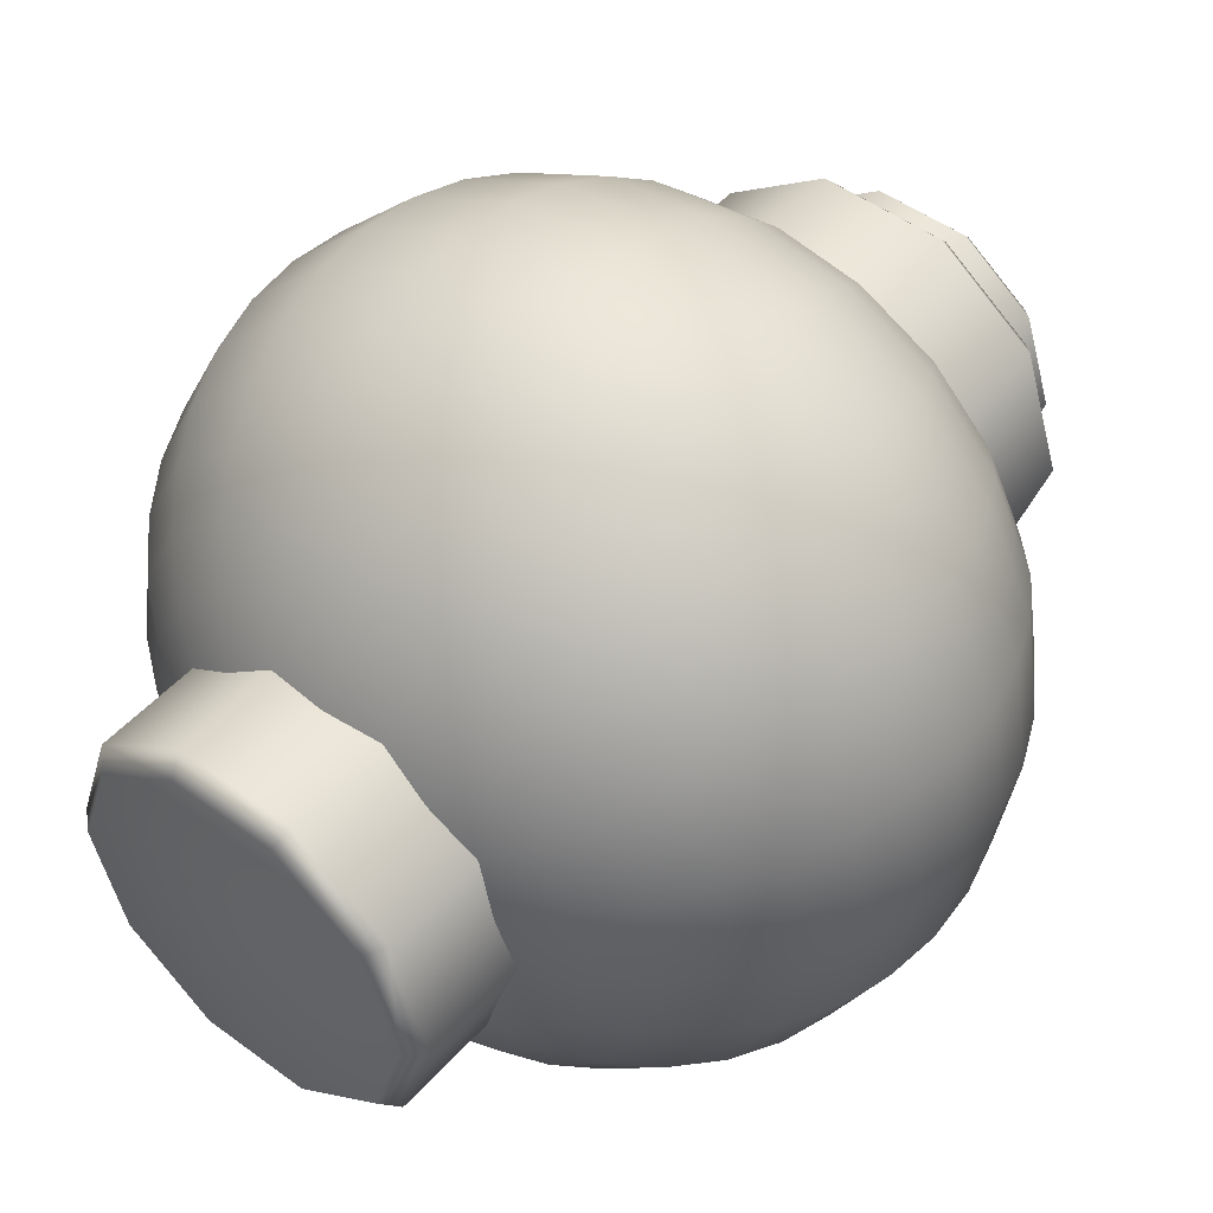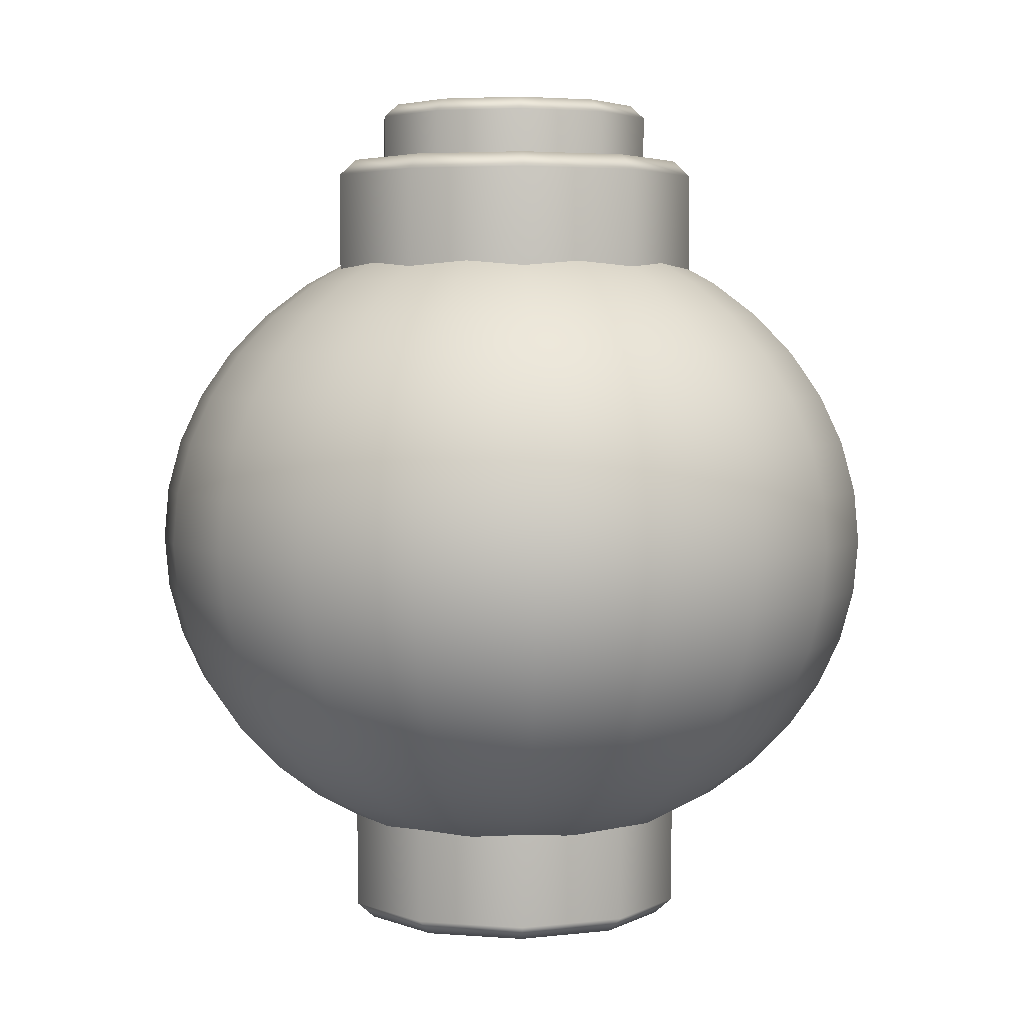
<metadata>
{"format":"obj","ext":"obj","renderer":"f3d","projection":"perspective","resolution":1024,"background":"white","views":[{"elev":48.5,"azim":39.5,"up":"+Z"},{"elev":3.8,"azim":-129.5,"up":"+Y"}]}
</metadata>
<code>
g default
v 7.939 11.48 -2.579
v 6.753 11.48 -4.906
v 4.906 11.48 -6.753
v 2.579 11.48 -7.939
v 0 11.48 -8.347
v -2.579 11.48 -7.939
v -4.906 11.48 -6.753
v -6.753 11.48 -4.906
v -7.939 11.48 -2.579
v -8.347 11.48 0
v -7.939 11.48 2.579
v -6.753 11.48 4.906
v -4.906 11.48 6.753
v -2.579 11.48 7.939
v -0 11.48 8.347
v 2.579 11.48 7.939
v 4.906 11.48 6.753
v 6.753 11.48 4.906
v 7.939 11.48 2.579
v 8.347 11.48 0
v 15.68 13.23 -5.095
v 13.34 13.23 -9.692
v 9.692 13.23 -13.34
v 5.095 13.23 -15.68
v 0 13.23 -16.49
v -5.095 13.23 -15.68
v -9.692 13.23 -13.34
v -13.34 13.23 -9.692
v -15.68 13.23 -5.095
v -16.49 13.23 0
v -15.68 13.23 5.095
v -13.34 13.23 9.692
v -9.692 13.23 13.34
v -5.095 13.23 15.68
v -0 13.23 16.49
v 5.095 13.23 15.68
v 9.692 13.23 13.34
v 13.34 13.23 9.692
v 15.68 13.23 5.095
v 16.49 13.23 0
v 23.04 16.09 -7.486
v 19.6 16.09 -14.24
v 14.24 16.09 -19.6
v 7.486 16.09 -23.04
v 0 16.09 -24.22
v -7.486 16.09 -23.04
v -14.24 16.09 -19.6
v -19.6 16.09 -14.24
v -23.04 16.09 -7.486
v -24.22 16.09 0
v -23.04 16.09 7.486
v -19.6 16.09 14.24
v -14.24 16.09 19.6
v -7.486 16.09 23.04
v -1e-06 16.09 24.22
v 7.486 16.09 23.04
v 14.24 16.09 19.6
v 19.6 16.09 14.24
v 23.04 16.09 7.486
v 24.22 16.09 0
v 29.83 19.99 -9.692
v 25.37 19.99 -18.44
v 18.44 19.99 -25.37
v 9.692 19.99 -29.83
v 0 19.99 -31.36
v -9.692 19.99 -29.83
v -18.44 19.99 -25.37
v -25.37 19.99 -18.44
v -29.83 19.99 -9.692
v -31.36 19.99 0
v -29.83 19.99 9.692
v -25.37 19.99 18.44
v -18.44 19.99 25.37
v -9.692 19.99 29.83
v -1e-06 19.99 31.36
v 9.692 19.99 29.83
v 18.44 19.99 25.37
v 25.37 19.99 18.44
v 29.83 19.99 9.692
v 31.36 19.99 0
v 35.88 24.84 -11.66
v 30.53 24.84 -22.18
v 22.18 24.84 -30.53
v 11.66 24.84 -35.88
v 0 24.84 -37.73
v -11.66 24.84 -35.88
v -22.18 24.84 -30.53
v -30.53 24.84 -22.18
v -35.88 24.84 -11.66
v -37.73 24.84 0
v -35.88 24.84 11.66
v -30.53 24.84 22.18
v -22.18 24.84 30.53
v -11.66 24.84 35.88
v -1e-06 24.84 37.73
v 11.66 24.84 35.88
v 22.18 24.84 30.53
v 30.53 24.84 22.18
v 35.88 24.84 11.66
v 37.73 24.84 0
v 41.06 30.53 -13.34
v 34.92 30.53 -25.37
v 25.37 30.53 -34.92
v 13.34 30.53 -41.06
v 0 30.53 -43.17
v -13.34 30.53 -41.06
v -25.37 30.53 -34.92
v -34.92 30.53 -25.37
v -41.06 30.53 -13.34
v -43.17 30.53 0
v -41.06 30.53 13.34
v -34.92 30.53 25.37
v -25.37 30.53 34.92
v -13.34 30.53 41.06
v -1e-06 30.53 43.17
v 13.34 30.53 41.06
v 25.37 30.53 34.92
v 34.92 30.53 25.37
v 41.06 30.53 13.34
v 43.17 30.53 0
v 45.22 36.9 -14.69
v 38.46 36.9 -27.95
v 27.95 36.9 -38.46
v 14.69 36.9 -45.22
v 0 36.9 -47.54
v -14.69 36.9 -45.22
v -27.95 36.9 -38.46
v -38.46 36.9 -27.95
v -45.22 36.9 -14.69
v -47.54 36.9 0
v -45.22 36.9 14.69
v -38.46 36.9 27.95
v -27.95 36.9 38.46
v -14.69 36.9 45.22
v -1e-06 36.9 47.54
v 14.69 36.9 45.22
v 27.95 36.9 38.46
v 38.46 36.9 27.95
v 45.22 36.9 14.69
v 47.54 36.9 0
v 48.26 43.8 -15.68
v 41.06 43.8 -29.83
v 29.83 43.8 -41.06
v 15.68 43.8 -48.26
v 0 43.8 -50.75
v -15.68 43.8 -48.26
v -29.83 43.8 -41.06
v -41.06 43.8 -29.83
v -48.26 43.8 -15.68
v -50.75 43.8 0
v -48.26 43.8 15.68
v -41.06 43.8 29.83
v -29.83 43.8 41.06
v -15.68 43.8 48.26
v -2e-06 43.8 50.75
v 15.68 43.8 48.26
v 29.83 43.8 41.06
v 41.06 43.8 29.83
v 48.26 43.8 15.68
v 50.75 43.8 0
v 50.12 51.07 -16.29
v 42.64 51.07 -30.98
v 30.98 51.07 -42.64
v 16.29 51.07 -50.12
v 0 51.07 -52.7
v -16.29 51.07 -50.12
v -30.98 51.07 -42.64
v -42.64 51.07 -30.98
v -50.12 51.07 -16.29
v -52.7 51.07 0
v -50.12 51.07 16.29
v -42.64 51.07 30.98
v -30.98 51.07 42.64
v -16.29 51.07 50.12
v -2e-06 51.07 52.7
v 16.29 51.07 50.12
v 30.98 51.07 42.64
v 42.64 51.07 30.98
v 50.12 51.07 16.29
v 52.7 51.07 0
v 50.75 58.52 -16.49
v 43.17 58.52 -31.36
v 31.36 58.52 -43.17
v 16.49 58.52 -50.75
v 0 58.52 -53.36
v -16.49 58.52 -50.75
v -31.36 58.52 -43.17
v -43.17 58.52 -31.36
v -50.75 58.52 -16.49
v -53.36 58.52 0
v -50.75 58.52 16.49
v -43.17 58.52 31.36
v -31.36 58.52 43.17
v -16.49 58.52 50.75
v -2e-06 58.52 53.36
v 16.49 58.52 50.75
v 31.36 58.52 43.17
v 43.17 58.52 31.36
v 50.75 58.52 16.49
v 53.36 58.52 0
v 50.12 65.97 -16.29
v 42.64 65.97 -30.98
v 30.98 65.97 -42.64
v 16.29 65.97 -50.12
v 0 65.97 -52.7
v -16.29 65.97 -50.12
v -30.98 65.97 -42.64
v -42.64 65.97 -30.98
v -50.12 65.97 -16.29
v -52.7 65.97 0
v -50.12 65.97 16.29
v -42.64 65.97 30.98
v -30.98 65.97 42.64
v -16.29 65.97 50.12
v -2e-06 65.97 52.7
v 16.29 65.97 50.12
v 30.98 65.97 42.64
v 42.64 65.97 30.98
v 50.12 65.97 16.29
v 52.7 65.97 0
v 48.26 73.24 -15.68
v 41.06 73.24 -29.83
v 29.83 73.24 -41.06
v 15.68 73.24 -48.26
v 0 73.24 -50.75
v -15.68 73.24 -48.26
v -29.83 73.24 -41.06
v -41.06 73.24 -29.83
v -48.26 73.24 -15.68
v -50.75 73.24 0
v -48.26 73.24 15.68
v -41.06 73.24 29.83
v -29.83 73.24 41.06
v -15.68 73.24 48.26
v -2e-06 73.24 50.75
v 15.68 73.24 48.26
v 29.83 73.24 41.06
v 41.06 73.24 29.83
v 48.26 73.24 15.68
v 50.75 73.24 0
v 45.22 80.14 -14.69
v 38.46 80.14 -27.95
v 27.95 80.14 -38.46
v 14.69 80.14 -45.22
v 0 80.14 -47.54
v -14.69 80.14 -45.22
v -27.95 80.14 -38.46
v -38.46 80.14 -27.95
v -45.22 80.14 -14.69
v -47.54 80.14 0
v -45.22 80.14 14.69
v -38.46 80.14 27.95
v -27.95 80.14 38.46
v -14.69 80.14 45.22
v -1e-06 80.14 47.54
v 14.69 80.14 45.22
v 27.95 80.14 38.46
v 38.46 80.14 27.95
v 45.22 80.14 14.69
v 47.54 80.14 0
v 41.06 86.51 -13.34
v 34.92 86.51 -25.37
v 25.37 86.51 -34.92
v 13.34 86.51 -41.06
v 0 86.51 -43.17
v -13.34 86.51 -41.06
v -25.37 86.51 -34.92
v -34.92 86.51 -25.37
v -41.06 86.51 -13.34
v -43.17 86.51 0
v -41.06 86.51 13.34
v -34.92 86.51 25.37
v -25.37 86.51 34.92
v -13.34 86.51 41.06
v -1e-06 86.51 43.17
v 13.34 86.51 41.06
v 25.37 86.51 34.92
v 34.92 86.51 25.37
v 41.06 86.51 13.34
v 43.17 86.51 0
v 35.88 92.2 -11.66
v 30.53 92.2 -22.18
v 22.18 92.2 -30.53
v 11.66 92.2 -35.88
v 0 92.2 -37.73
v -11.66 92.2 -35.88
v -22.18 92.2 -30.53
v -30.53 92.2 -22.18
v -35.88 92.2 -11.66
v -37.73 92.2 0
v -35.88 92.2 11.66
v -30.53 92.2 22.18
v -22.18 92.2 30.53
v -11.66 92.2 35.88
v -1e-06 92.2 37.73
v 11.66 92.2 35.88
v 22.18 92.2 30.53
v 30.53 92.2 22.18
v 35.88 92.2 11.66
v 37.73 92.2 0
v 29.83 97.05 -9.692
v 25.37 97.05 -18.44
v 18.44 97.05 -25.37
v 9.692 97.05 -29.83
v 0 97.05 -31.36
v -9.692 97.05 -29.83
v -18.44 97.05 -25.37
v -25.37 97.05 -18.44
v -29.83 97.05 -9.692
v -31.36 97.05 0
v -29.83 97.05 9.692
v -25.37 97.05 18.44
v -18.44 97.05 25.37
v -9.692 97.05 29.83
v -1e-06 97.05 31.36
v 9.692 97.05 29.83
v 18.44 97.05 25.37
v 25.37 97.05 18.44
v 29.83 97.05 9.692
v 31.36 97.05 0
v 23.04 101 -7.486
v 19.6 101 -14.24
v 14.24 101 -19.6
v 7.486 101 -23.04
v 0 101 -24.22
v -7.486 101 -23.04
v -14.24 101 -19.6
v -19.6 101 -14.24
v -23.04 101 -7.486
v -24.22 101 0
v -23.04 101 7.486
v -19.6 101 14.24
v -14.24 101 19.6
v -7.486 101 23.04
v -1e-06 101 24.22
v 7.486 101 23.04
v 14.24 101 19.6
v 19.6 101 14.24
v 23.04 101 7.486
v 24.22 101 0
v 15.68 103.8 -5.095
v 13.34 103.8 -9.692
v 9.692 103.8 -13.34
v 5.095 103.8 -15.68
v 0 103.8 -16.49
v -5.095 103.8 -15.68
v -9.692 103.8 -13.34
v -13.34 103.8 -9.692
v -15.68 103.8 -5.095
v -16.49 103.8 0
v -15.68 103.8 5.095
v -13.34 103.8 9.692
v -9.692 103.8 13.34
v -5.095 103.8 15.68
v -0 103.8 16.49
v 5.095 103.8 15.68
v 9.692 103.8 13.34
v 13.34 103.8 9.692
v 15.68 103.8 5.095
v 16.49 103.8 0
v 7.939 105.6 -2.579
v 6.753 105.6 -4.906
v 4.906 105.6 -6.753
v 2.579 105.6 -7.939
v 0 105.6 -8.347
v -2.579 105.6 -7.939
v -4.906 105.6 -6.753
v -6.753 105.6 -4.906
v -7.939 105.6 -2.579
v -8.347 105.6 0
v -7.939 105.6 2.579
v -6.753 105.6 4.906
v -4.906 105.6 6.753
v -2.579 105.6 7.939
v -0 105.6 8.347
v 2.579 105.6 7.939
v 4.906 105.6 6.753
v 6.753 105.6 4.906
v 7.939 105.6 2.579
v 8.347 105.6 0
v 0 10.89 0
v 0 106.1 0
v 0 123.5 0
v 16.59 102.5 -12.05
v 6.336 102.5 -19.5
v -6.336 102.5 -19.5
v -16.59 102.5 -12.05
v -20.5 102.5 1e-06
v -16.59 102.5 12.05
v -6.336 102.5 19.5
v 6.336 102.5 19.5
v 16.59 102.5 12.05
v 20.5 102.5 0
v 14.93 123.8 -10.85
v 16.59 121.9 -12.05
v 5.702 123.8 -17.55
v 6.336 121.9 -19.5
v -5.702 123.8 -17.55
v -6.336 121.9 -19.5
v -14.93 123.8 -10.85
v -16.59 121.9 -12.05
v -18.45 123.8 1e-06
v -20.5 121.9 1e-06
v -14.93 123.8 10.85
v -16.59 121.9 12.05
v -5.702 123.8 17.55
v -6.336 121.9 19.5
v 5.702 123.8 17.55
v 6.336 121.9 19.5
v 14.93 123.8 10.85
v 16.59 121.9 12.05
v 18.45 123.8 -0
v 20.5 121.9 0
v 0 115.1 0
v 22.29 92.26 -16.19
v 8.512 92.26 -26.2
v -8.512 92.26 -26.2
v -22.29 92.26 -16.19
v -27.55 92.26 2e-06
v -22.29 92.26 16.19
v -8.512 92.26 26.2
v 8.512 92.26 26.2
v 22.29 92.26 16.19
v 27.55 92.26 0
v 20.29 115.4 -14.74
v 22.29 113.1 -16.19
v 7.751 115.4 -23.85
v 8.512 113.1 -26.2
v -7.751 115.4 -23.85
v -8.512 113.1 -26.2
v -20.29 115.4 -14.74
v -22.29 113.1 -16.19
v -25.08 115.4 2e-06
v -27.55 113.1 2e-06
v -20.29 115.4 14.74
v -22.29 113.1 16.19
v -7.751 115.4 23.85
v -8.512 113.1 26.2
v 7.751 115.4 23.85
v 8.512 113.1 26.2
v 20.29 115.4 14.74
v 22.29 113.1 16.19
v 25.08 115.4 -0
v 27.55 113.1 0
v -0 0.3206 -0
v 20.44 26.25 -14.85
v 7.806 26.25 -24.02
v -7.806 26.25 -24.02
v -20.44 26.25 -14.85
v -25.26 26.25 1e-06
v -20.44 26.25 14.85
v -7.806 26.25 24.02
v 7.806 26.25 24.02
v 20.44 26.25 14.85
v 25.26 26.25 -0
v 20.44 2.973 -14.85
v 18.39 0.696 -13.36
v 7.806 2.973 -24.02
v 7.025 0.696 -21.62
v -7.806 2.973 -24.02
v -7.025 0.696 -21.62
v -20.44 2.973 -14.85
v -18.39 0.696 -13.36
v -25.26 2.973 1e-06
v -22.73 0.696 1e-06
v -20.44 2.973 14.85
v -18.39 0.696 13.36
v -7.806 2.973 24.02
v -7.025 0.696 21.62
v 7.806 2.973 24.02
v 7.025 0.696 21.62
v 20.44 2.973 14.85
v 18.39 0.696 13.36
v 25.26 2.973 -0
v 22.73 0.696 -0
g MP_SM_Pr_Lamp04_v01
f 1 2 22 21
f 2 3 23 22
f 3 4 24 23
f 4 5 25 24
f 5 6 26 25
f 6 7 27 26
f 7 8 28 27
f 8 9 29 28
f 9 10 30 29
f 10 11 31 30
f 11 12 32 31
f 12 13 33 32
f 13 14 34 33
f 14 15 35 34
f 15 16 36 35
f 16 17 37 36
f 17 18 38 37
f 18 19 39 38
f 19 20 40 39
f 20 1 21 40
f 21 22 42 41
f 22 23 43 42
f 23 24 44 43
f 24 25 45 44
f 25 26 46 45
f 26 27 47 46
f 27 28 48 47
f 28 29 49 48
f 29 30 50 49
f 30 31 51 50
f 31 32 52 51
f 32 33 53 52
f 33 34 54 53
f 34 35 55 54
f 35 36 56 55
f 36 37 57 56
f 37 38 58 57
f 38 39 59 58
f 39 40 60 59
f 40 21 41 60
f 41 42 62 61
f 42 43 63 62
f 43 44 64 63
f 44 45 65 64
f 45 46 66 65
f 46 47 67 66
f 47 48 68 67
f 48 49 69 68
f 49 50 70 69
f 50 51 71 70
f 51 52 72 71
f 52 53 73 72
f 53 54 74 73
f 54 55 75 74
f 55 56 76 75
f 56 57 77 76
f 57 58 78 77
f 58 59 79 78
f 59 60 80 79
f 60 41 61 80
f 61 62 82 81
f 62 63 83 82
f 63 64 84 83
f 64 65 85 84
f 65 66 86 85
f 66 67 87 86
f 67 68 88 87
f 68 69 89 88
f 69 70 90 89
f 70 71 91 90
f 71 72 92 91
f 72 73 93 92
f 73 74 94 93
f 74 75 95 94
f 75 76 96 95
f 76 77 97 96
f 77 78 98 97
f 78 79 99 98
f 79 80 100 99
f 80 61 81 100
f 81 82 102 101
f 82 83 103 102
f 83 84 104 103
f 84 85 105 104
f 85 86 106 105
f 86 87 107 106
f 87 88 108 107
f 88 89 109 108
f 89 90 110 109
f 90 91 111 110
f 91 92 112 111
f 92 93 113 112
f 93 94 114 113
f 94 95 115 114
f 95 96 116 115
f 96 97 117 116
f 97 98 118 117
f 98 99 119 118
f 99 100 120 119
f 100 81 101 120
f 101 102 122 121
f 102 103 123 122
f 103 104 124 123
f 104 105 125 124
f 105 106 126 125
f 106 107 127 126
f 107 108 128 127
f 108 109 129 128
f 109 110 130 129
f 110 111 131 130
f 111 112 132 131
f 112 113 133 132
f 113 114 134 133
f 114 115 135 134
f 115 116 136 135
f 116 117 137 136
f 117 118 138 137
f 118 119 139 138
f 119 120 140 139
f 120 101 121 140
f 121 122 142 141
f 122 123 143 142
f 123 124 144 143
f 124 125 145 144
f 125 126 146 145
f 126 127 147 146
f 127 128 148 147
f 128 129 149 148
f 129 130 150 149
f 130 131 151 150
f 131 132 152 151
f 132 133 153 152
f 133 134 154 153
f 134 135 155 154
f 135 136 156 155
f 136 137 157 156
f 137 138 158 157
f 138 139 159 158
f 139 140 160 159
f 140 121 141 160
f 141 142 162 161
f 142 143 163 162
f 143 144 164 163
f 144 145 165 164
f 145 146 166 165
f 146 147 167 166
f 147 148 168 167
f 148 149 169 168
f 149 150 170 169
f 150 151 171 170
f 151 152 172 171
f 152 153 173 172
f 153 154 174 173
f 154 155 175 174
f 155 156 176 175
f 156 157 177 176
f 157 158 178 177
f 158 159 179 178
f 159 160 180 179
f 160 141 161 180
f 161 162 182 181
f 162 163 183 182
f 163 164 184 183
f 164 165 185 184
f 165 166 186 185
f 166 167 187 186
f 167 168 188 187
f 168 169 189 188
f 169 170 190 189
f 170 171 191 190
f 171 172 192 191
f 172 173 193 192
f 173 174 194 193
f 174 175 195 194
f 175 176 196 195
f 176 177 197 196
f 177 178 198 197
f 178 179 199 198
f 179 180 200 199
f 180 161 181 200
f 181 182 202 201
f 182 183 203 202
f 183 184 204 203
f 184 185 205 204
f 185 186 206 205
f 186 187 207 206
f 187 188 208 207
f 188 189 209 208
f 189 190 210 209
f 190 191 211 210
f 191 192 212 211
f 192 193 213 212
f 193 194 214 213
f 194 195 215 214
f 195 196 216 215
f 196 197 217 216
f 197 198 218 217
f 198 199 219 218
f 199 200 220 219
f 200 181 201 220
f 201 202 222 221
f 202 203 223 222
f 203 204 224 223
f 204 205 225 224
f 205 206 226 225
f 206 207 227 226
f 207 208 228 227
f 208 209 229 228
f 209 210 230 229
f 210 211 231 230
f 211 212 232 231
f 212 213 233 232
f 213 214 234 233
f 214 215 235 234
f 215 216 236 235
f 216 217 237 236
f 217 218 238 237
f 218 219 239 238
f 219 220 240 239
f 220 201 221 240
f 221 222 242 241
f 222 223 243 242
f 223 224 244 243
f 224 225 245 244
f 225 226 246 245
f 226 227 247 246
f 227 228 248 247
f 228 229 249 248
f 229 230 250 249
f 230 231 251 250
f 231 232 252 251
f 232 233 253 252
f 233 234 254 253
f 234 235 255 254
f 235 236 256 255
f 236 237 257 256
f 237 238 258 257
f 238 239 259 258
f 239 240 260 259
f 240 221 241 260
f 241 242 262 261
f 242 243 263 262
f 243 244 264 263
f 244 245 265 264
f 245 246 266 265
f 246 247 267 266
f 247 248 268 267
f 248 249 269 268
f 249 250 270 269
f 250 251 271 270
f 251 252 272 271
f 252 253 273 272
f 253 254 274 273
f 254 255 275 274
f 255 256 276 275
f 256 257 277 276
f 257 258 278 277
f 258 259 279 278
f 259 260 280 279
f 260 241 261 280
f 261 262 282 281
f 262 263 283 282
f 263 264 284 283
f 264 265 285 284
f 265 266 286 285
f 266 267 287 286
f 267 268 288 287
f 268 269 289 288
f 269 270 290 289
f 270 271 291 290
f 271 272 292 291
f 272 273 293 292
f 273 274 294 293
f 274 275 295 294
f 275 276 296 295
f 276 277 297 296
f 277 278 298 297
f 278 279 299 298
f 279 280 300 299
f 280 261 281 300
f 281 282 302 301
f 282 283 303 302
f 283 284 304 303
f 284 285 305 304
f 285 286 306 305
f 286 287 307 306
f 287 288 308 307
f 288 289 309 308
f 289 290 310 309
f 290 291 311 310
f 291 292 312 311
f 292 293 313 312
f 293 294 314 313
f 294 295 315 314
f 295 296 316 315
f 296 297 317 316
f 297 298 318 317
f 298 299 319 318
f 299 300 320 319
f 300 281 301 320
f 301 302 322 321
f 302 303 323 322
f 303 304 324 323
f 304 305 325 324
f 305 306 326 325
f 306 307 327 326
f 307 308 328 327
f 308 309 329 328
f 309 310 330 329
f 310 311 331 330
f 311 312 332 331
f 312 313 333 332
f 313 314 334 333
f 314 315 335 334
f 315 316 336 335
f 316 317 337 336
f 317 318 338 337
f 318 319 339 338
f 319 320 340 339
f 320 301 321 340
f 321 322 342 341
f 322 323 343 342
f 323 324 344 343
f 324 325 345 344
f 325 326 346 345
f 326 327 347 346
f 327 328 348 347
f 328 329 349 348
f 329 330 350 349
f 330 331 351 350
f 331 332 352 351
f 332 333 353 352
f 333 334 354 353
f 334 335 355 354
f 335 336 356 355
f 336 337 357 356
f 337 338 358 357
f 338 339 359 358
f 339 340 360 359
f 340 321 341 360
f 341 342 362 361
f 342 343 363 362
f 343 344 364 363
f 344 345 365 364
f 345 346 366 365
f 346 347 367 366
f 347 348 368 367
f 348 349 369 368
f 349 350 370 369
f 350 351 371 370
f 351 352 372 371
f 352 353 373 372
f 353 354 374 373
f 354 355 375 374
f 355 356 376 375
f 356 357 377 376
f 357 358 378 377
f 358 359 379 378
f 359 360 380 379
f 360 341 361 380
f 2 1 381
f 3 2 381
f 4 3 381
f 5 4 381
f 6 5 381
f 7 6 381
f 8 7 381
f 9 8 381
f 10 9 381
f 11 10 381
f 12 11 381
f 13 12 381
f 14 13 381
f 15 14 381
f 16 15 381
f 17 16 381
f 18 17 381
f 19 18 381
f 20 19 381
f 1 20 381
f 361 362 382
f 362 363 382
f 363 364 382
f 364 365 382
f 365 366 382
f 366 367 382
f 367 368 382
f 368 369 382
f 369 370 382
f 370 371 382
f 371 372 382
f 372 373 382
f 373 374 382
f 374 375 382
f 375 376 382
f 376 377 382
f 377 378 382
f 378 379 382
f 379 380 382
f 380 361 382
f 394 395 397 396
f 395 394 412 413
f 396 397 399 398
f 398 399 401 400
f 400 401 403 402
f 402 403 405 404
f 404 405 407 406
f 406 407 409 408
f 408 409 411 410
f 410 411 413 412
f 384 385 397 395
f 385 386 399 397
f 386 387 401 399
f 387 388 403 401
f 388 389 405 403
f 389 390 407 405
f 390 391 409 407
f 391 392 411 409
f 392 393 413 411
f 393 384 395 413
f 394 396 383
f 396 398 383
f 398 400 383
f 400 402 383
f 402 404 383
f 404 406 383
f 406 408 383
f 408 410 383
f 410 412 383
f 412 394 383
f 425 426 428 427
f 426 425 443 444
f 427 428 430 429
f 429 430 432 431
f 431 432 434 433
f 433 434 436 435
f 435 436 438 437
f 437 438 440 439
f 439 440 442 441
f 441 442 444 443
f 415 416 428 426
f 416 417 430 428
f 417 418 432 430
f 418 419 434 432
f 419 420 436 434
f 420 421 438 436
f 421 422 440 438
f 422 423 442 440
f 423 424 444 442
f 424 415 426 444
f 425 427 414
f 427 429 414
f 429 431 414
f 431 433 414
f 433 435 414
f 435 437 414
f 437 439 414
f 439 441 414
f 441 443 414
f 443 425 414
f 456 457 459 458
f 457 456 474 475
f 458 459 461 460
f 460 461 463 462
f 462 463 465 464
f 464 465 467 466
f 466 467 469 468
f 468 469 471 470
f 470 471 473 472
f 472 473 475 474
f 459 457 445
f 461 459 445
f 463 461 445
f 465 463 445
f 467 465 445
f 469 467 445
f 471 469 445
f 473 471 445
f 475 473 445
f 457 475 445
f 456 458 447 446
f 458 460 448 447
f 460 462 449 448
f 462 464 450 449
f 464 466 451 450
f 466 468 452 451
f 468 470 453 452
f 470 472 454 453
f 472 474 455 454
f 474 456 446 455

</code>
